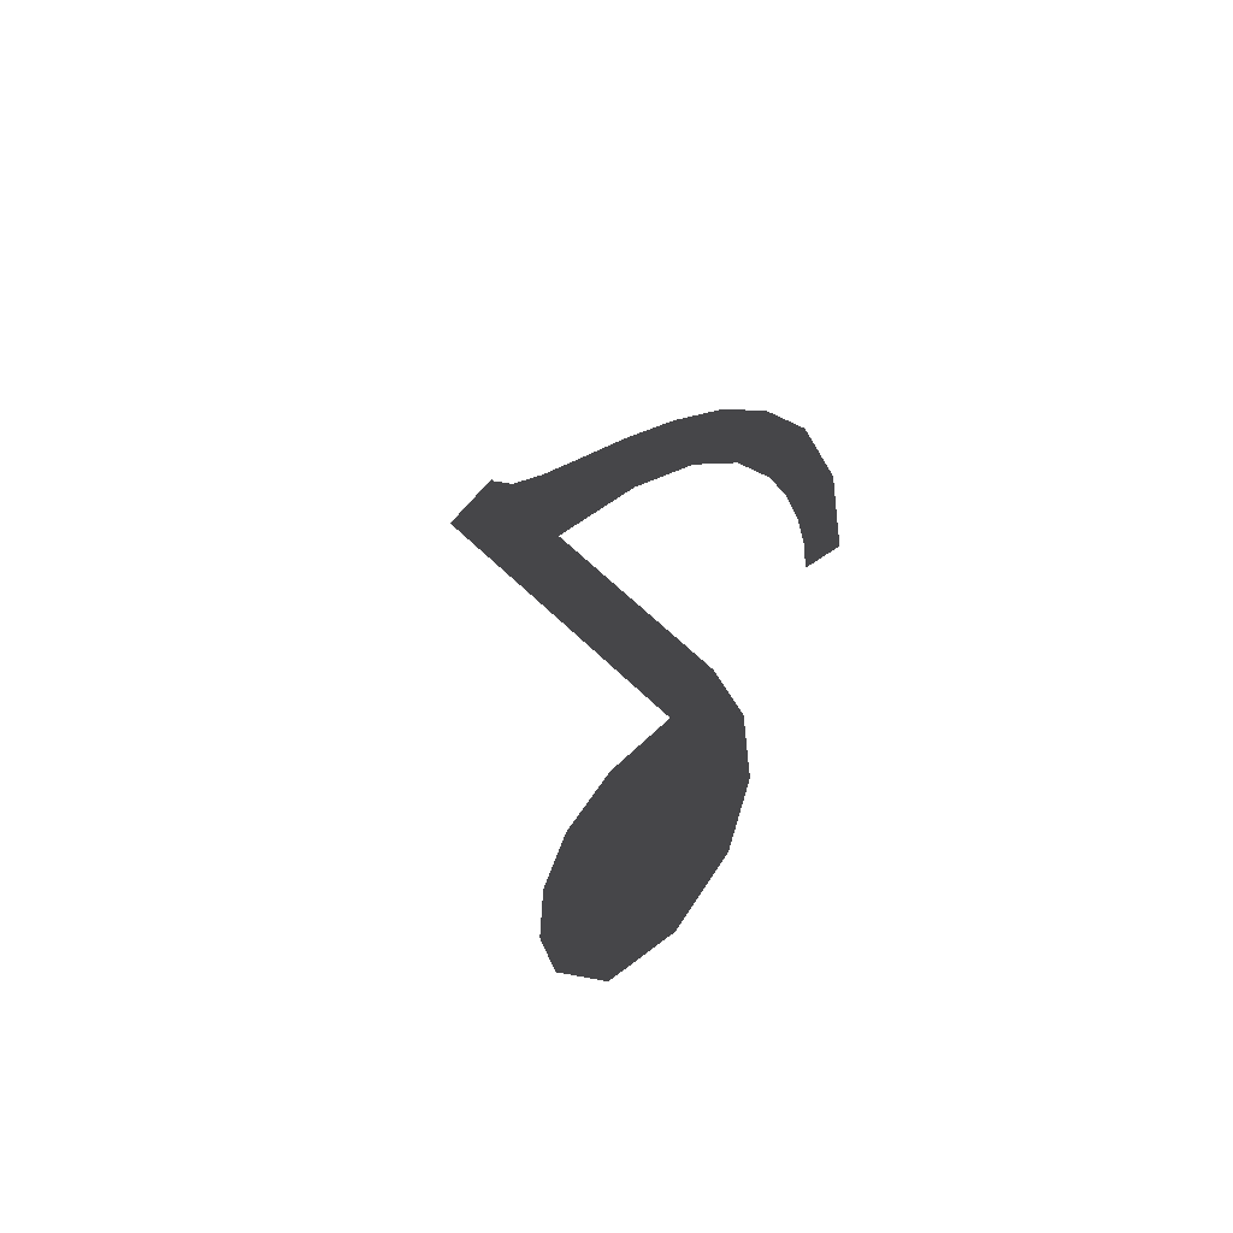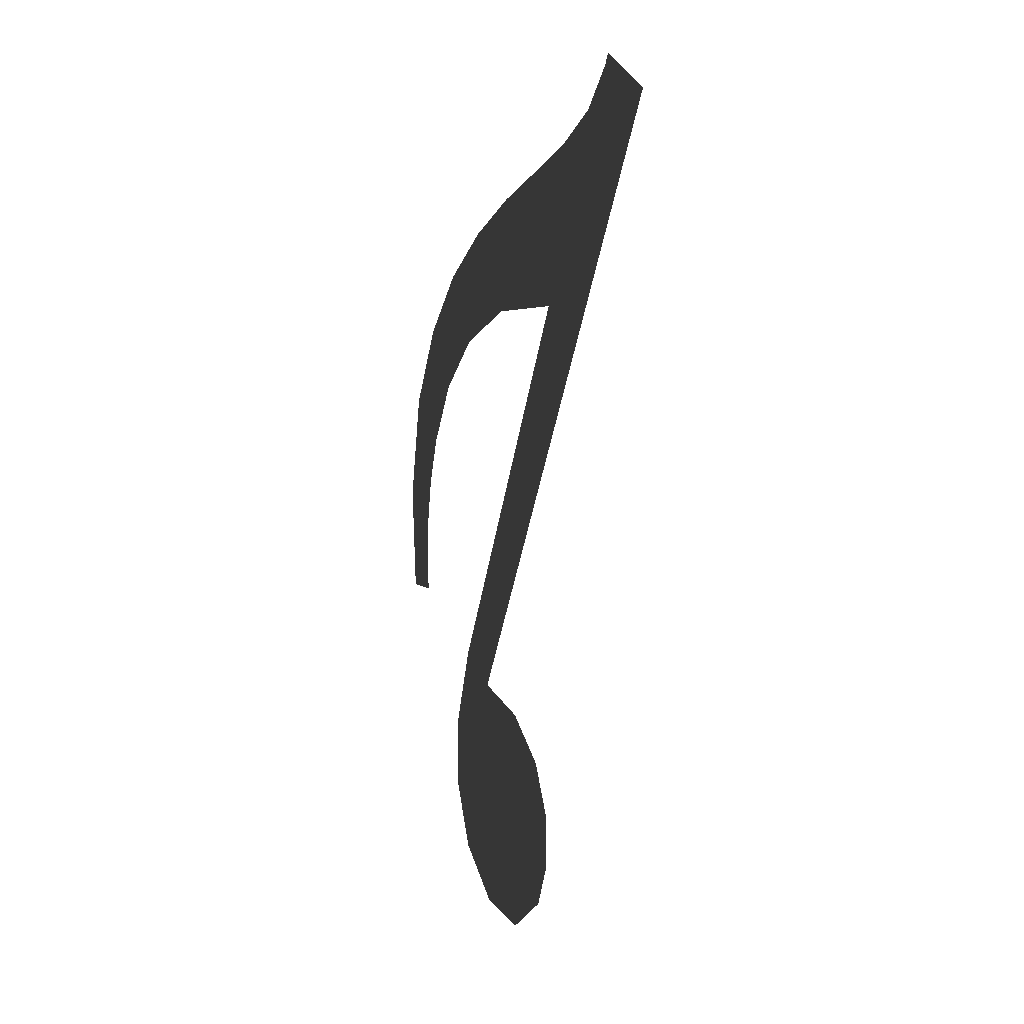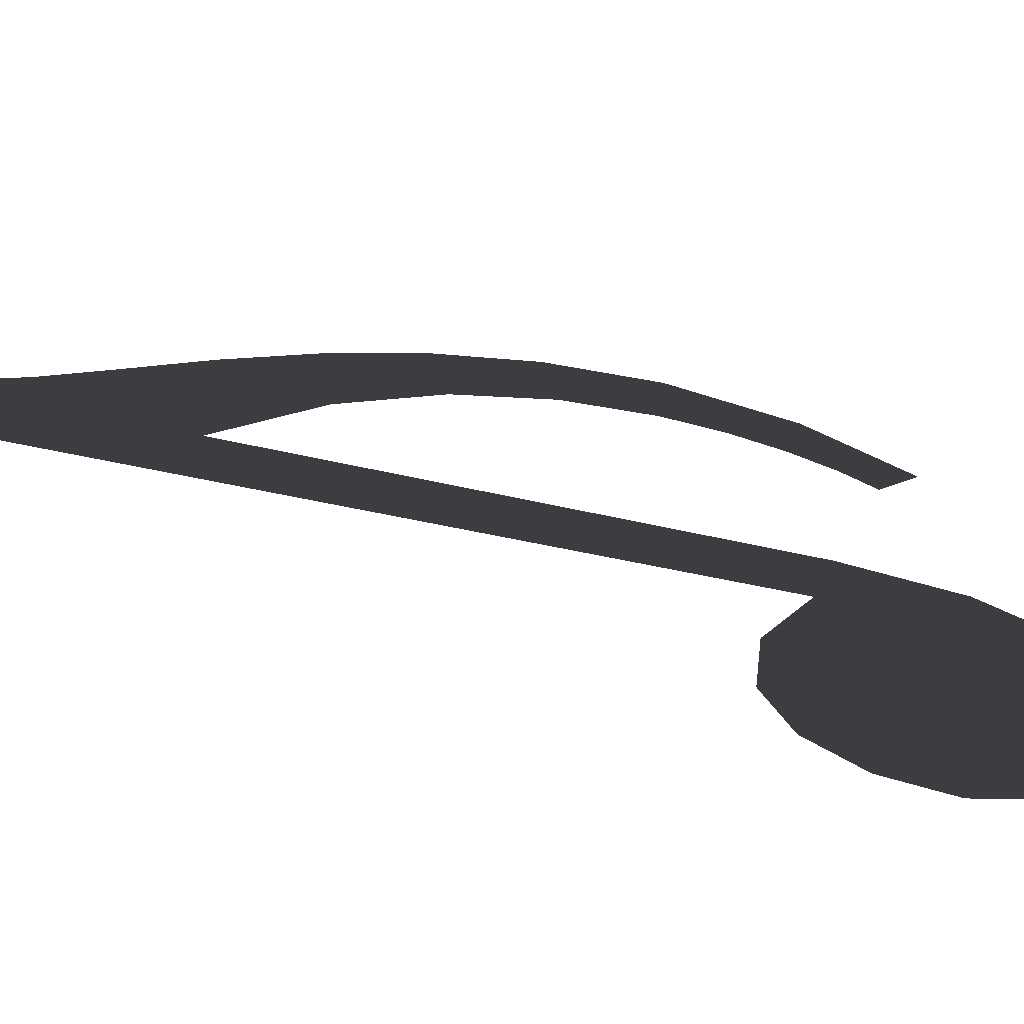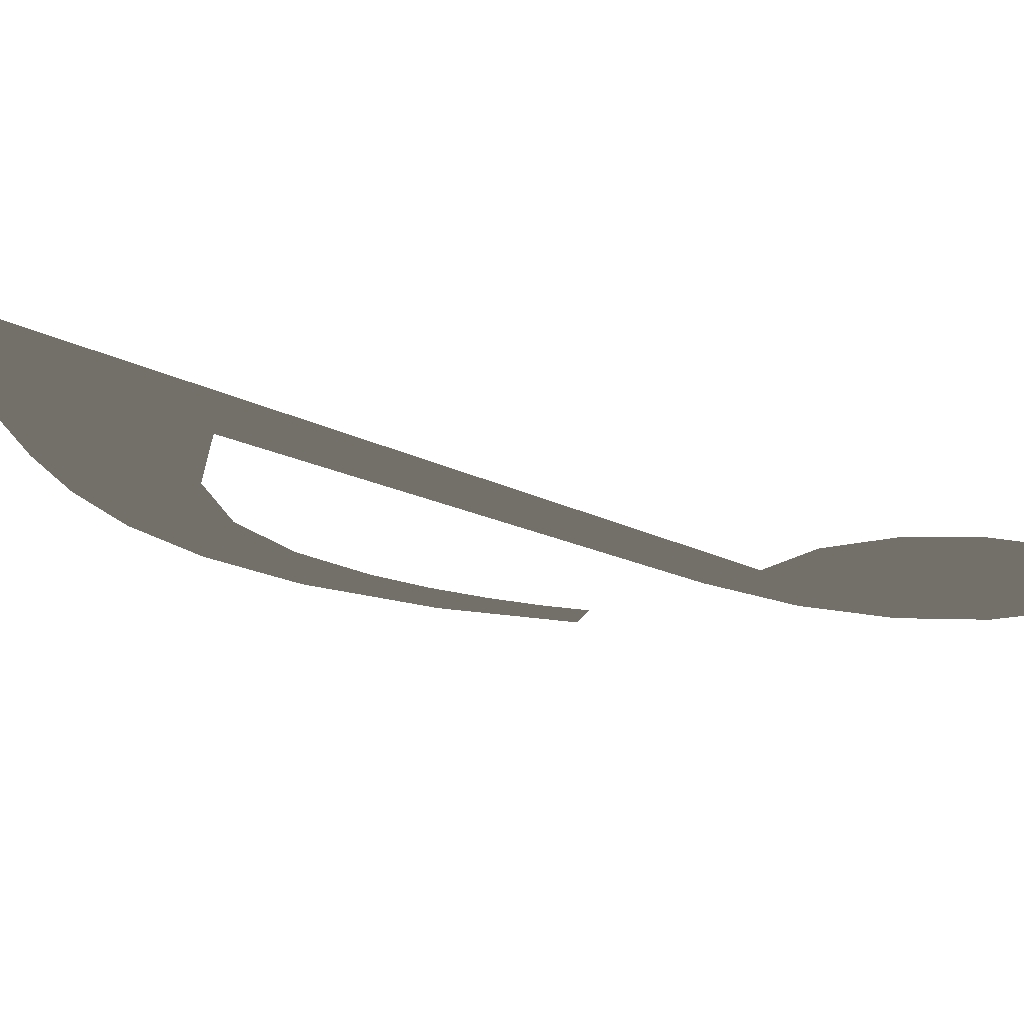
<metadata>
{"format":"obj","ext":"obj","renderer":"f3d","projection":"perspective","resolution":1024,"background":"white","views":[{"elev":-58.8,"azim":-137.8,"up":"+Z"},{"elev":17.8,"azim":61.4,"up":"+Z"},{"elev":27.5,"azim":136.0,"up":"+Y"},{"elev":-17.4,"azim":66.6,"up":"+Y"}]}
</metadata>
<code>
o KeyA#Highlight
v 0.2913 0.0501 0.825
v 0.3031 0.0501 0.827
v 0.3026 0.0501 0.8399
v 0.2897 0.0501 0.8634
v 0.2967 0.0501 0.9029
v 0.3272 0.0501 0.9572
v 0.31 0.0501 0.9331
v 0.3472 0.0501 0.9763
v 0.3687 0.0501 0.9916
v 0.3897 0.0501 1.004
v 0.4086 0.0501 1.016
v 0.4237 0.0501 1.028
v 0.456 0.0501 1.038
v 0.4353 0.0501 1.047
v 0.4338 0.0501 1.043
v 0.3912 0.0501 0.7862
v 0.3752 0.0501 0.7994
v 0.3532 0.0501 0.8036
v 0.3992 0.0501 0.7679
v 0.3997 0.0501 0.7477
v 0.3935 0.0501 0.7291
v 0.3756 0.0501 0.7109
v 0.3539 0.0501 0.7119
v 0.3362 0.0501 0.7276
v 0.3279 0.0501 0.7509
v 0.3282 0.0501 0.7796
v 0.3373 0.0501 0.8114
v 0.3989 0.0501 0.9596
v 0.365 0.0501 0.9514
v 0.34 0.0501 0.9354
v 0.3226 0.0501 0.9141
v 0.3114 0.0501 0.8902
v 0.3063 0.0501 0.8723
v 0.3035 0.0501 0.8552
g KeyA#Highlight
f 1 2 3
f 4 1 3
f 5 4 3
f 6 7 5
f 8 6 5
f 9 8 5
f 10 9 5
f 11 10 5
f 12 11 5
f 13 14 15
f 13 15 12
f 13 12 5
f 16 17 18
f 19 16 18
f 20 19 18
f 21 20 18
f 22 21 18
f 23 22 18
f 24 23 18
f 25 24 18
f 25 18 13
f 26 25 13
f 27 26 13
f 28 27 13
f 29 28 13
f 30 29 13
f 30 13 5
f 31 30 5
f 32 31 5
f 33 32 5
f 34 33 5
f 3 34 5

</code>
